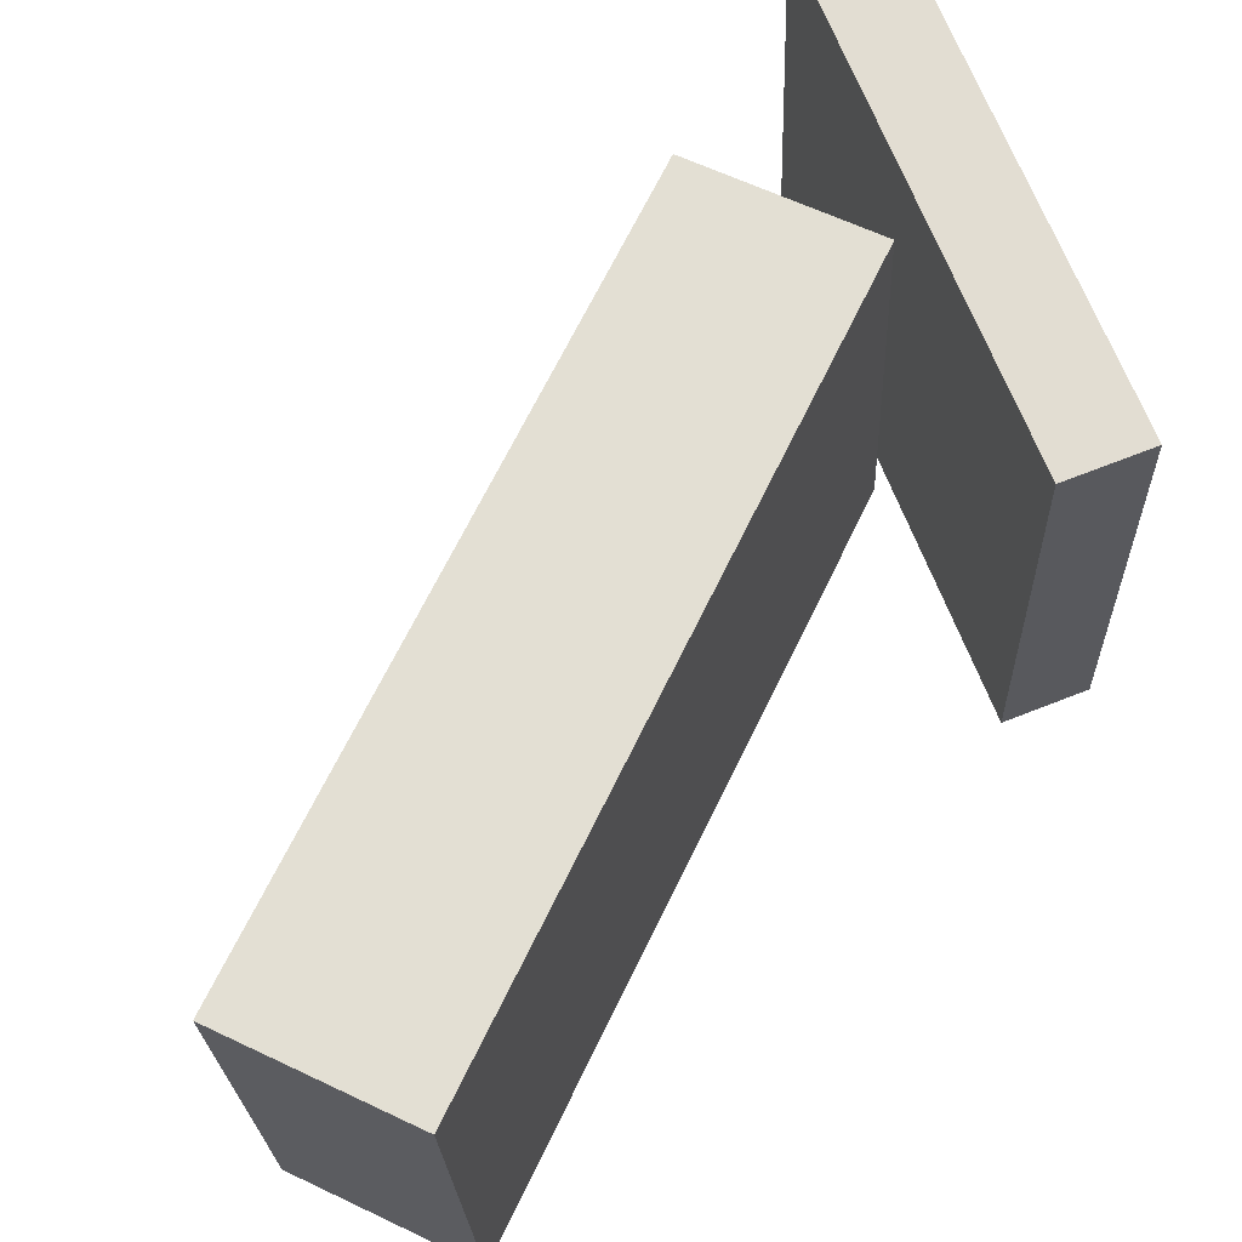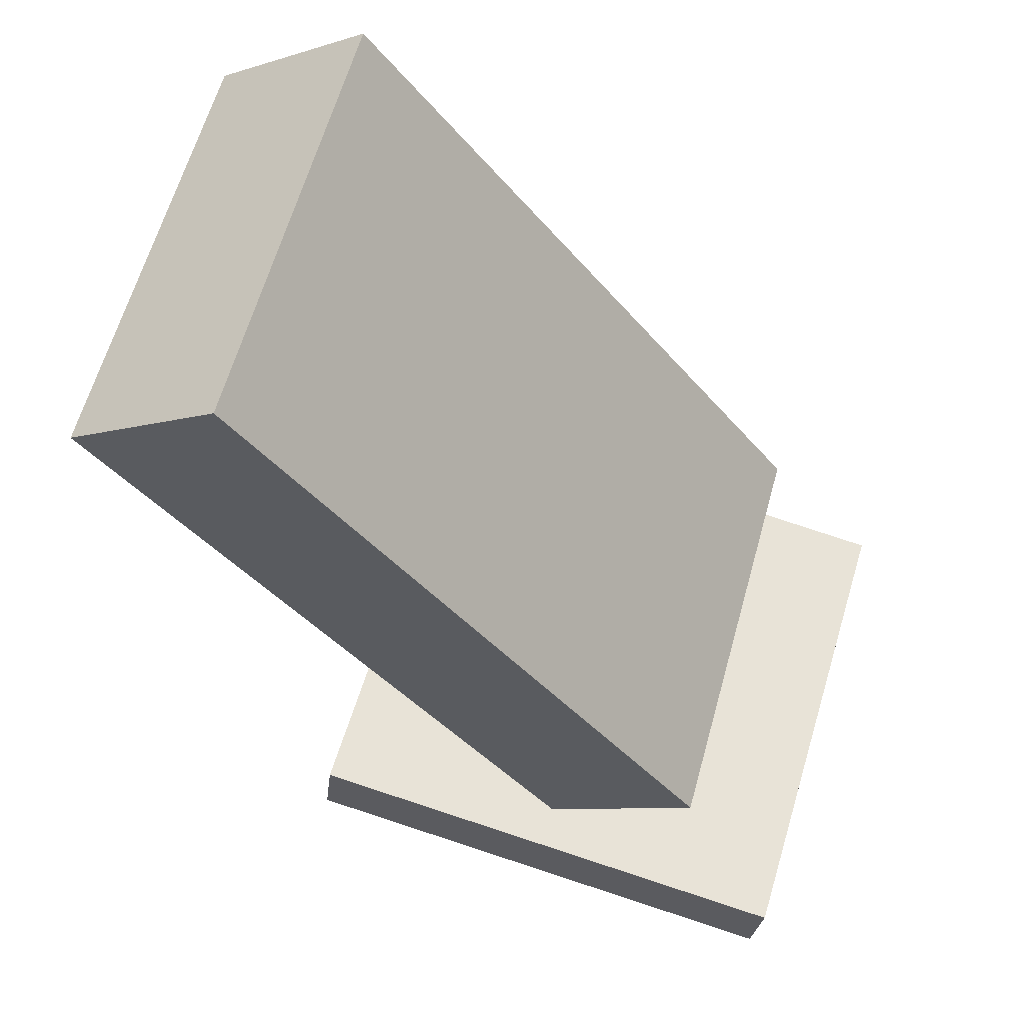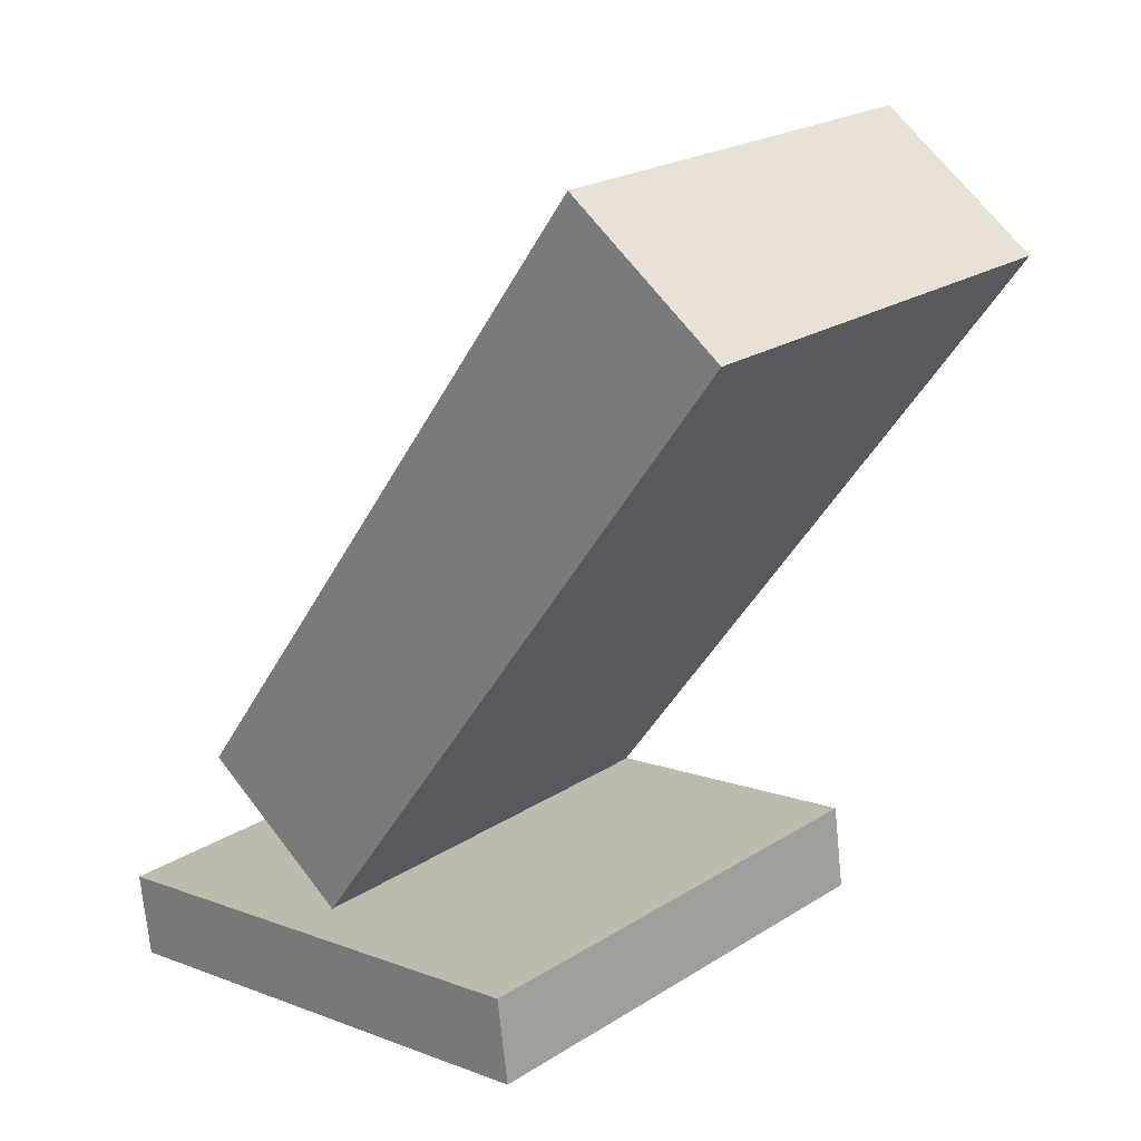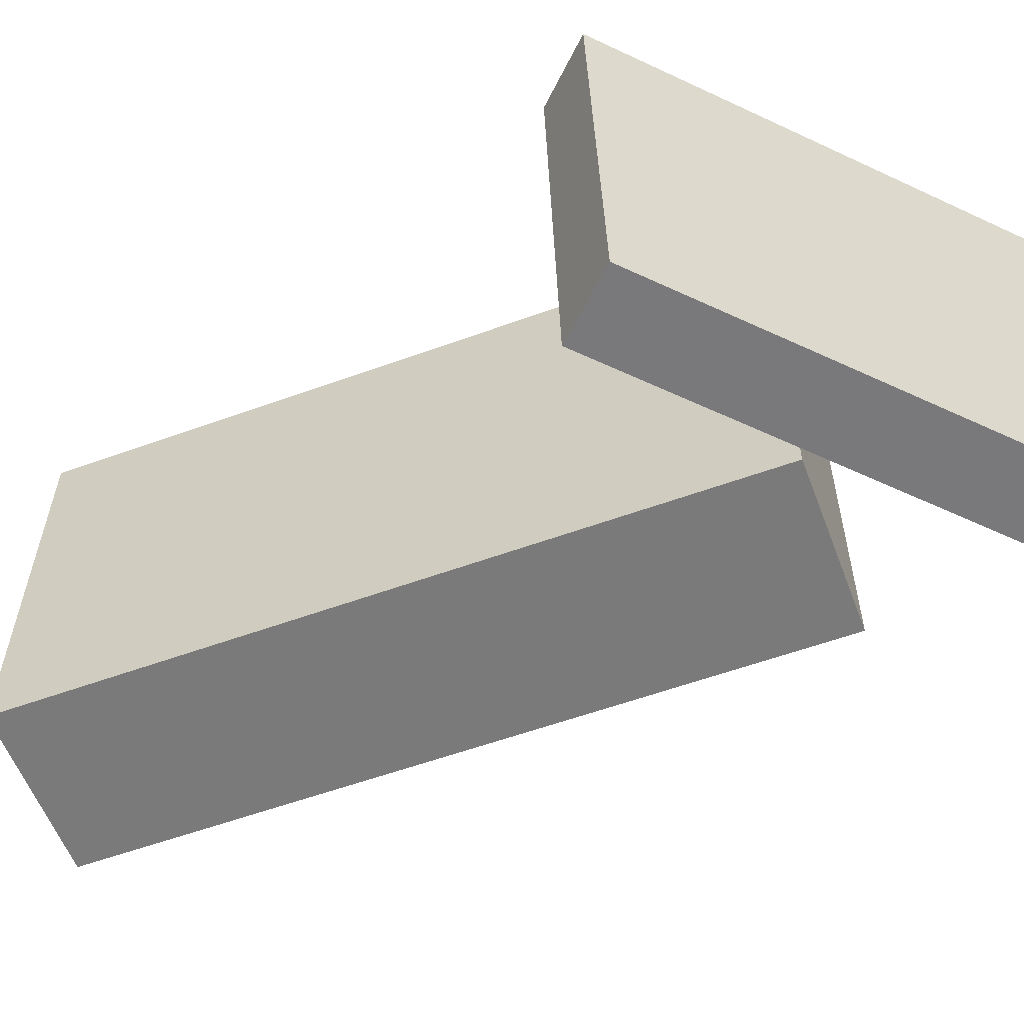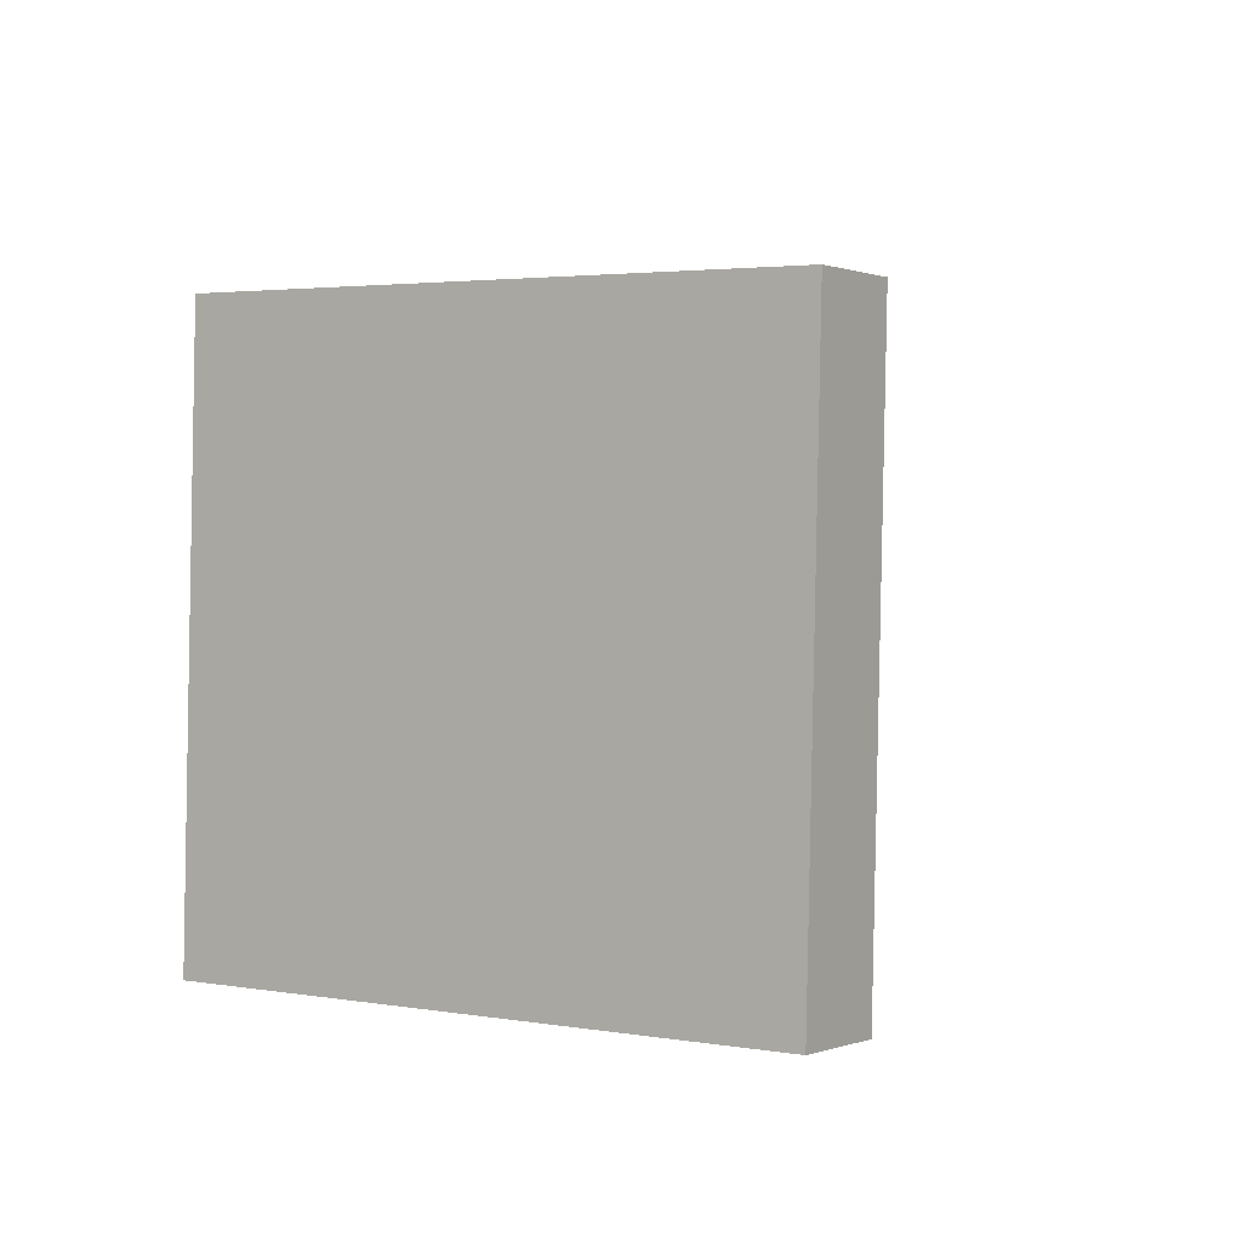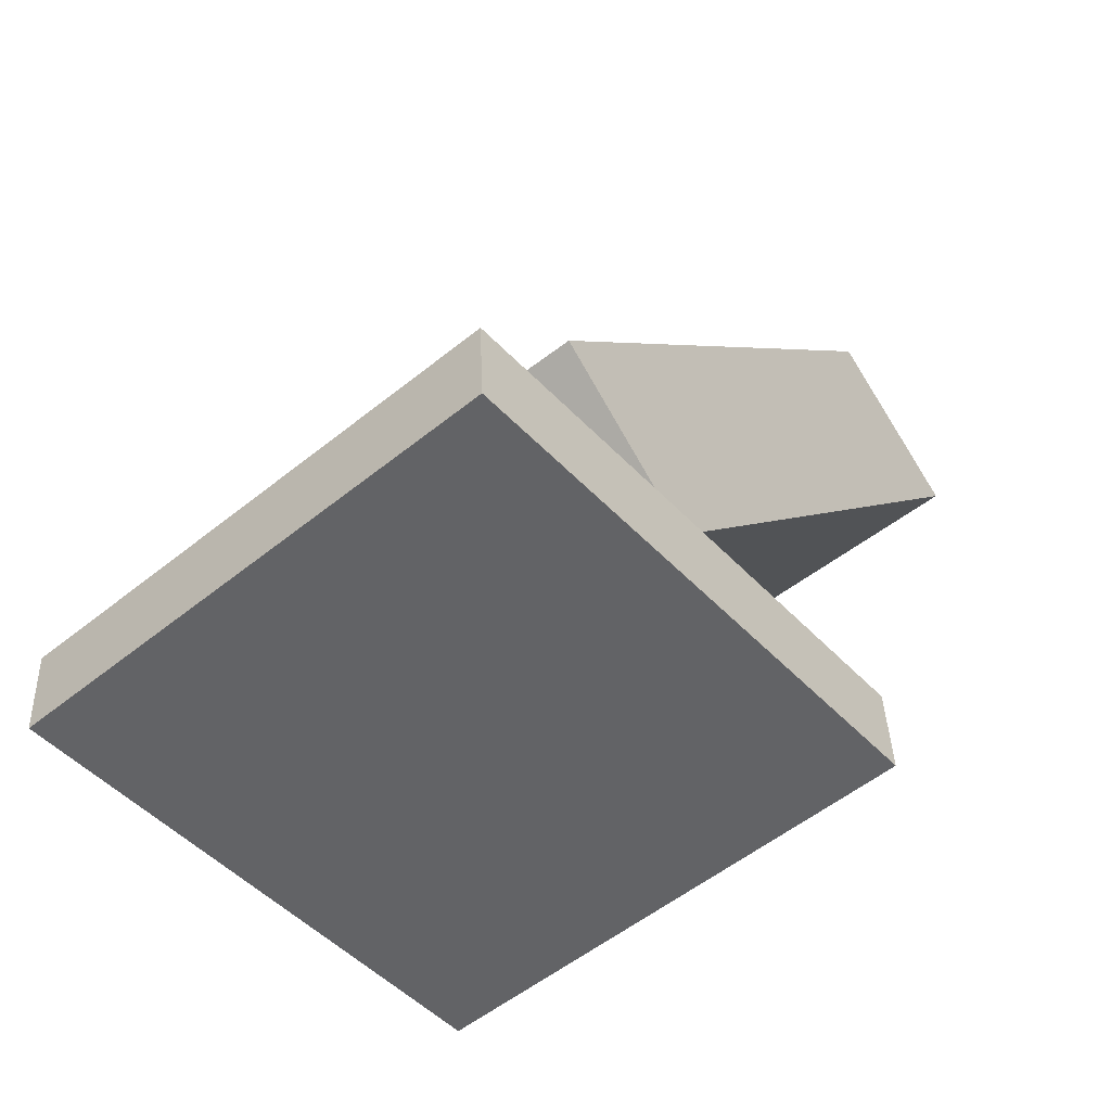
<metadata>
{"format":"obj","ext":"obj","renderer":"f3d","projection":"perspective","resolution":1024,"background":"white","views":[{"elev":66.4,"azim":-116.8,"up":"+Z"},{"elev":64.0,"azim":17.0,"up":"+Y"},{"elev":19.3,"azim":-137.2,"up":"+Y"},{"elev":-55.8,"azim":-32.0,"up":"+Z"},{"elev":2.8,"azim":27.8,"up":"+Z"},{"elev":-56.5,"azim":131.0,"up":"+Y"}]}
</metadata>
<code>
v 0.1187 -0.1008 0.1429
v 0.1114 -0.1109 -0.1596
v -0.2119 0.332 0.1365
v -0.2192 0.3219 -0.1661
v 0.01328 -0.1813 0.1482
v 0.005916 -0.1914 -0.1544
v -0.3173 0.2516 0.1417
v -0.3247 0.2414 -0.1608
f 1.0 7.0 5.0
f 1.0 3.0 7.0
f 1.0 4.0 3.0
f 1.0 2.0 4.0
f 3.0 8.0 7.0
f 3.0 4.0 8.0
f 5.0 7.0 8.0
f 5.0 8.0 6.0
f 1.0 5.0 6.0
f 1.0 6.0 2.0
f 2.0 6.0 8.0
f 2.0 8.0 4.0
v -0.1697 -0.2484 -0.1681
v 0.1893 -0.2844 -0.1674
v -0.1691 -0.235 0.1765
v 0.19 -0.2711 0.1773
v -0.1637 -0.1891 -0.1704
v 0.1953 -0.2252 -0.1697
v -0.1631 -0.1758 0.1742
v 0.1959 -0.2118 0.175
f 9.0 15.0 13.0
f 9.0 11.0 15.0
f 9.0 12.0 11.0
f 9.0 10.0 12.0
f 11.0 16.0 15.0
f 11.0 12.0 16.0
f 13.0 15.0 16.0
f 13.0 16.0 14.0
f 9.0 13.0 14.0
f 9.0 14.0 10.0
f 10.0 14.0 16.0
f 10.0 16.0 12.0

</code>
